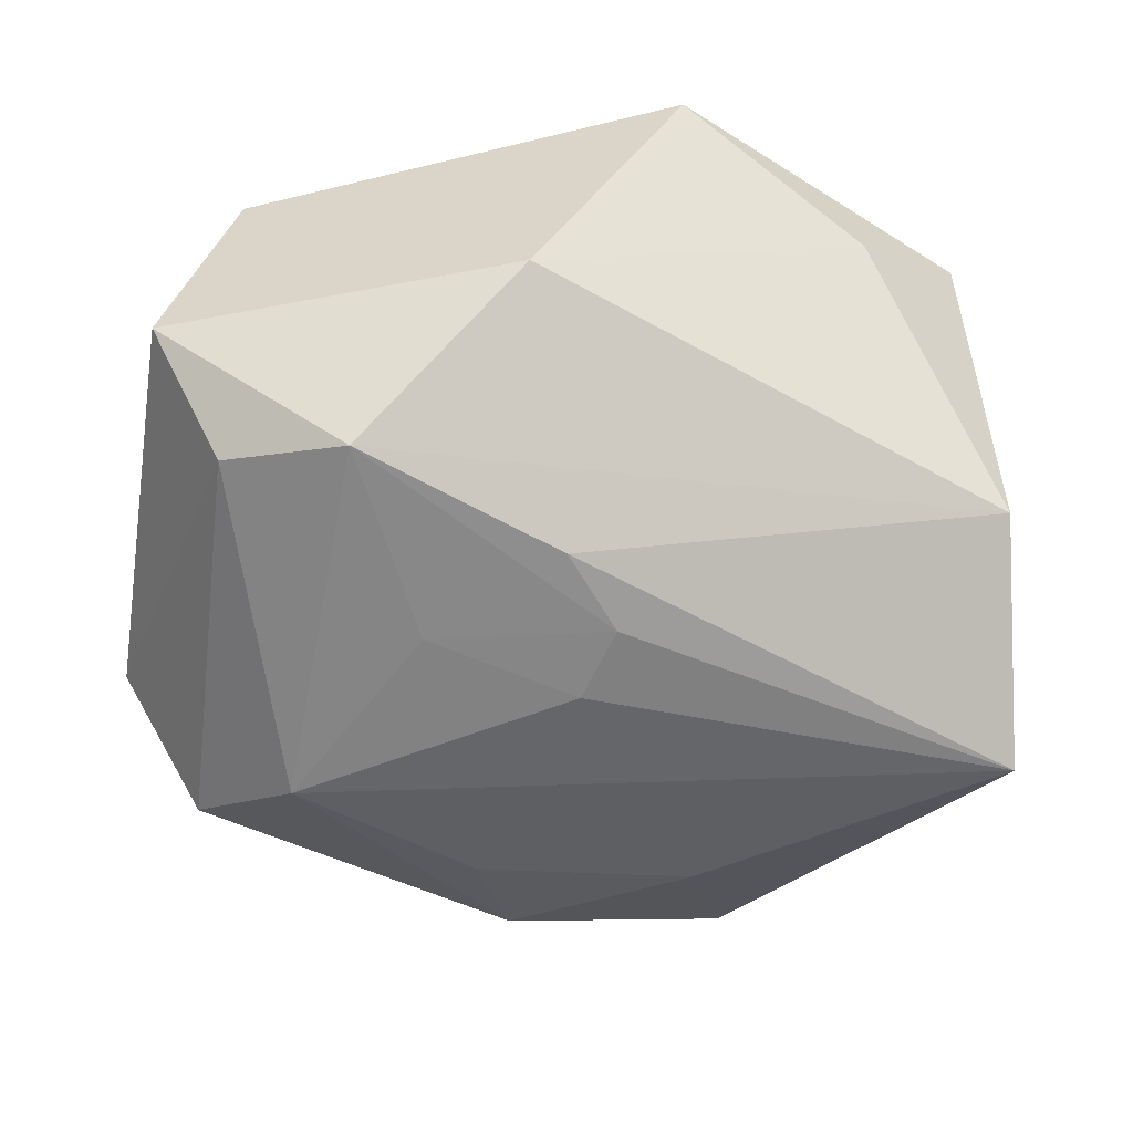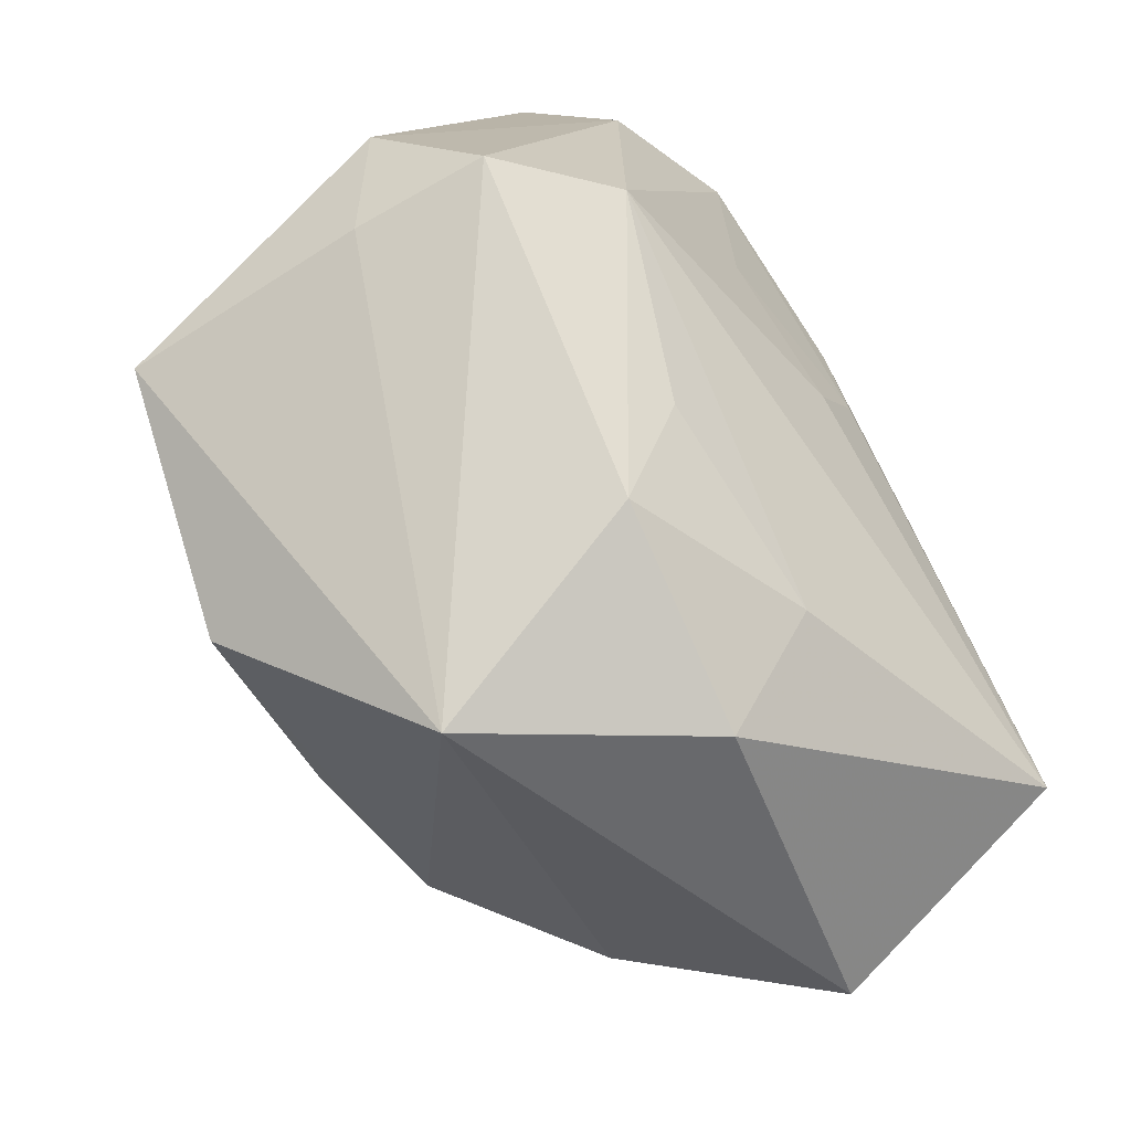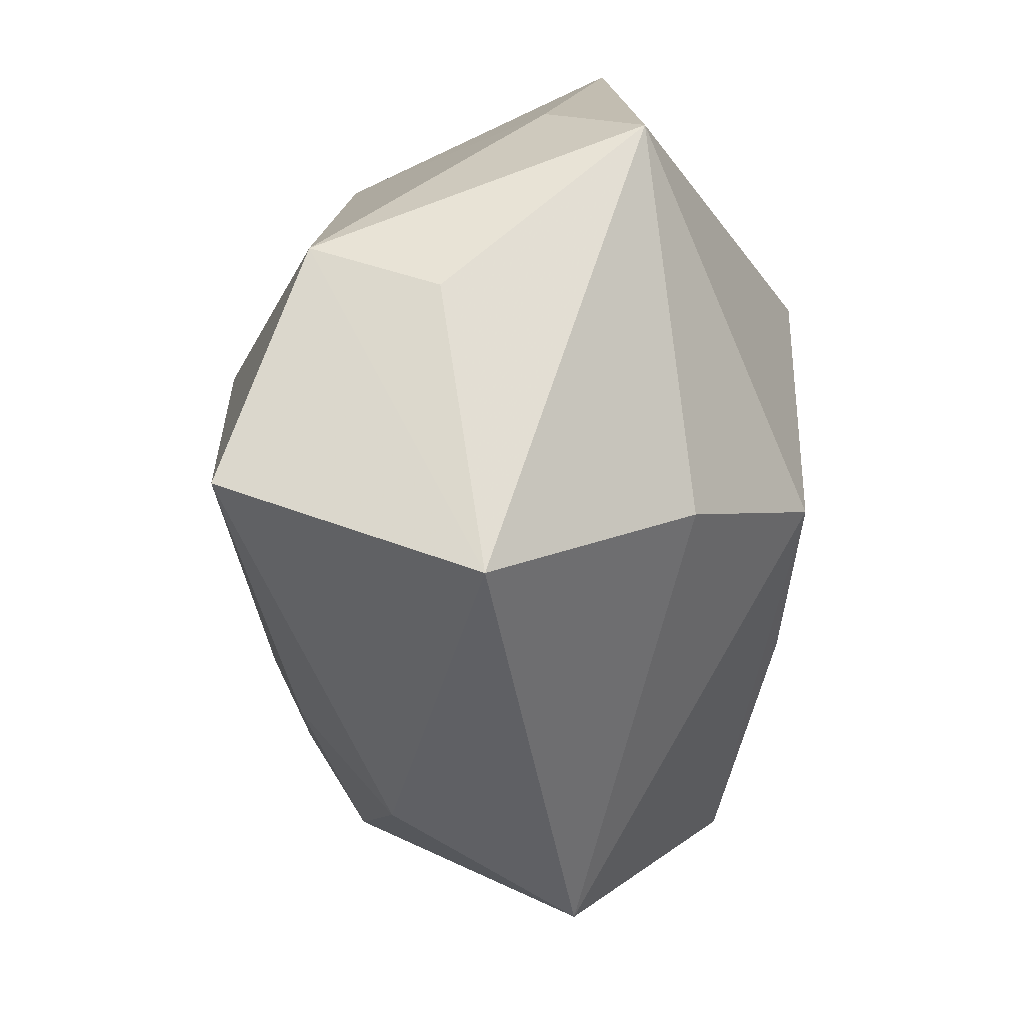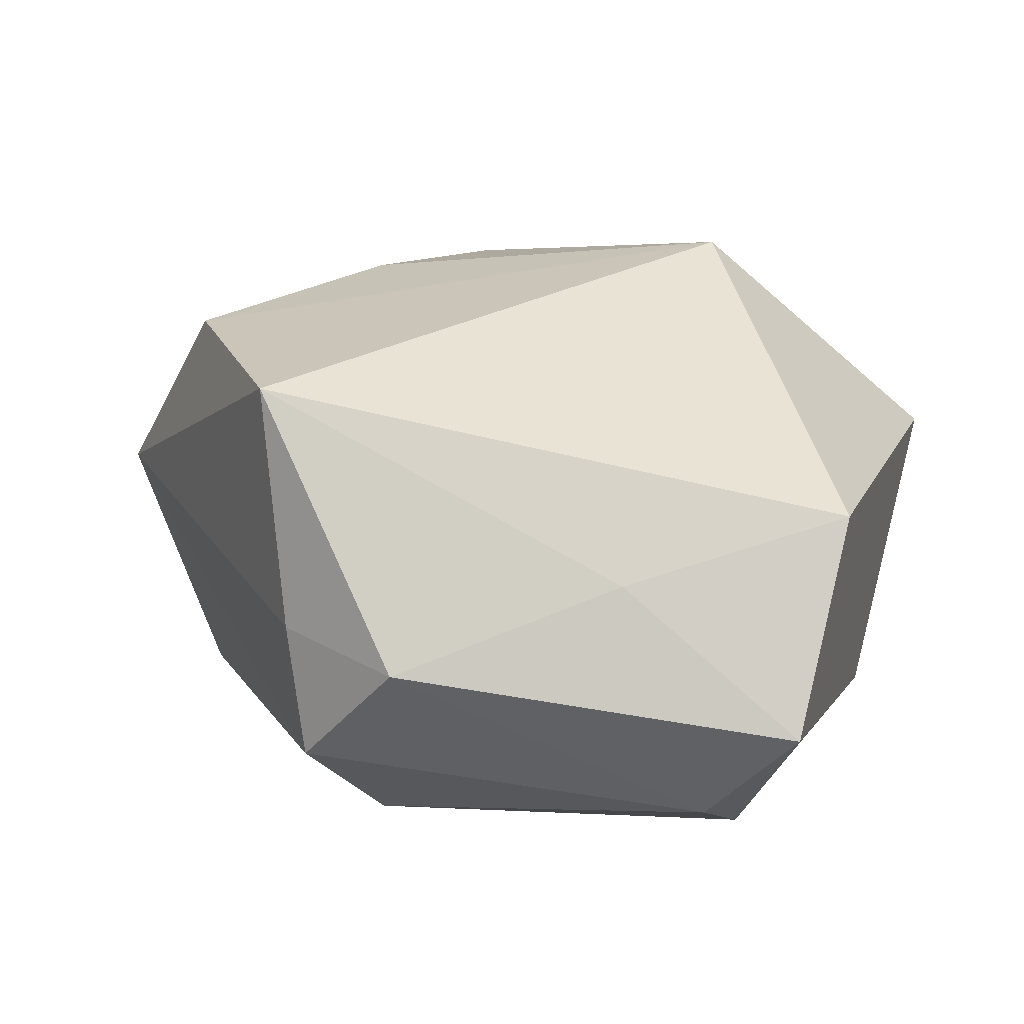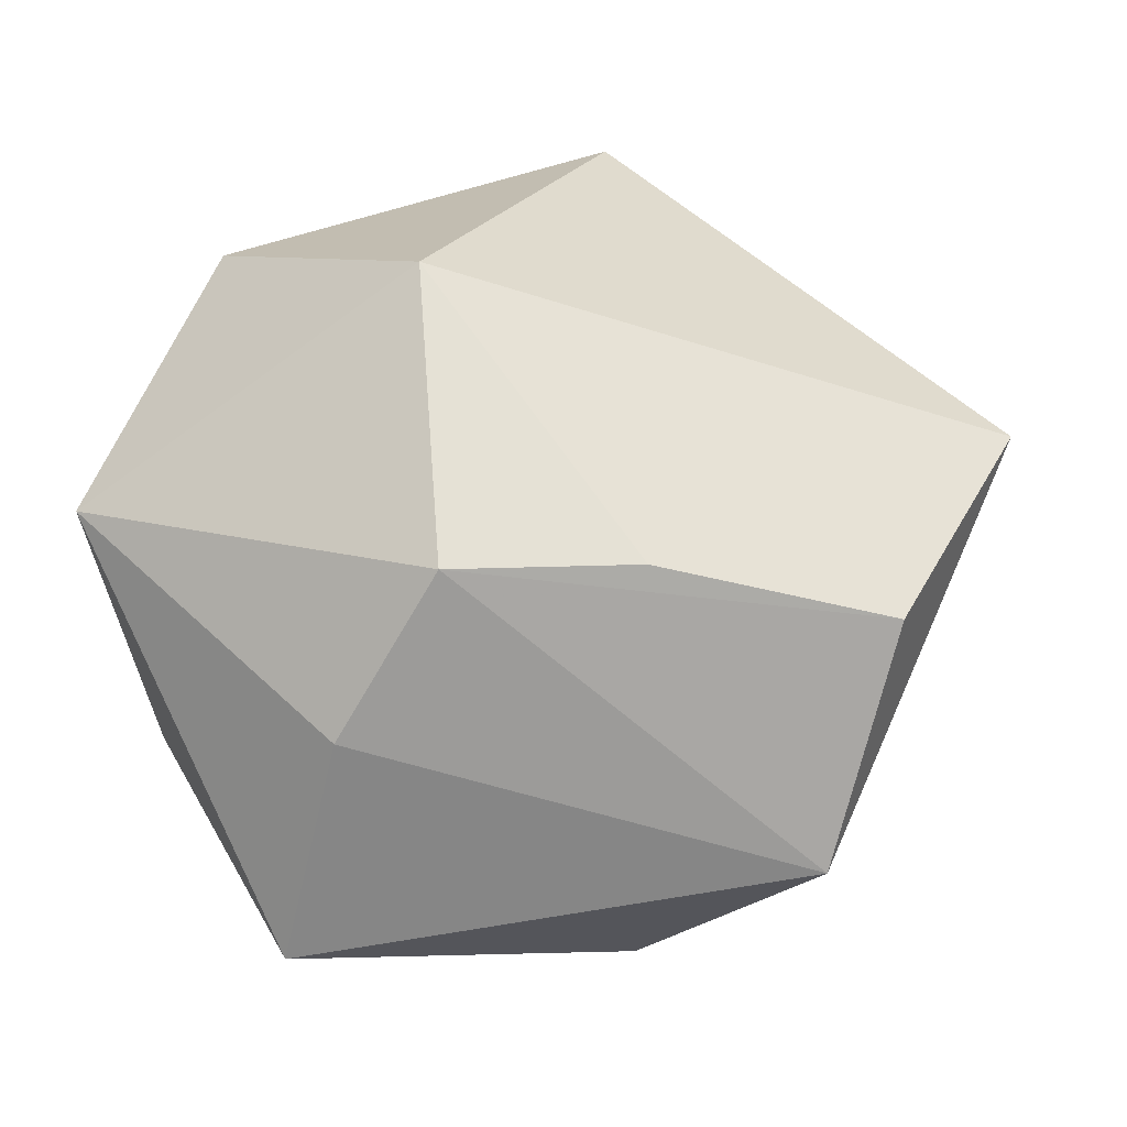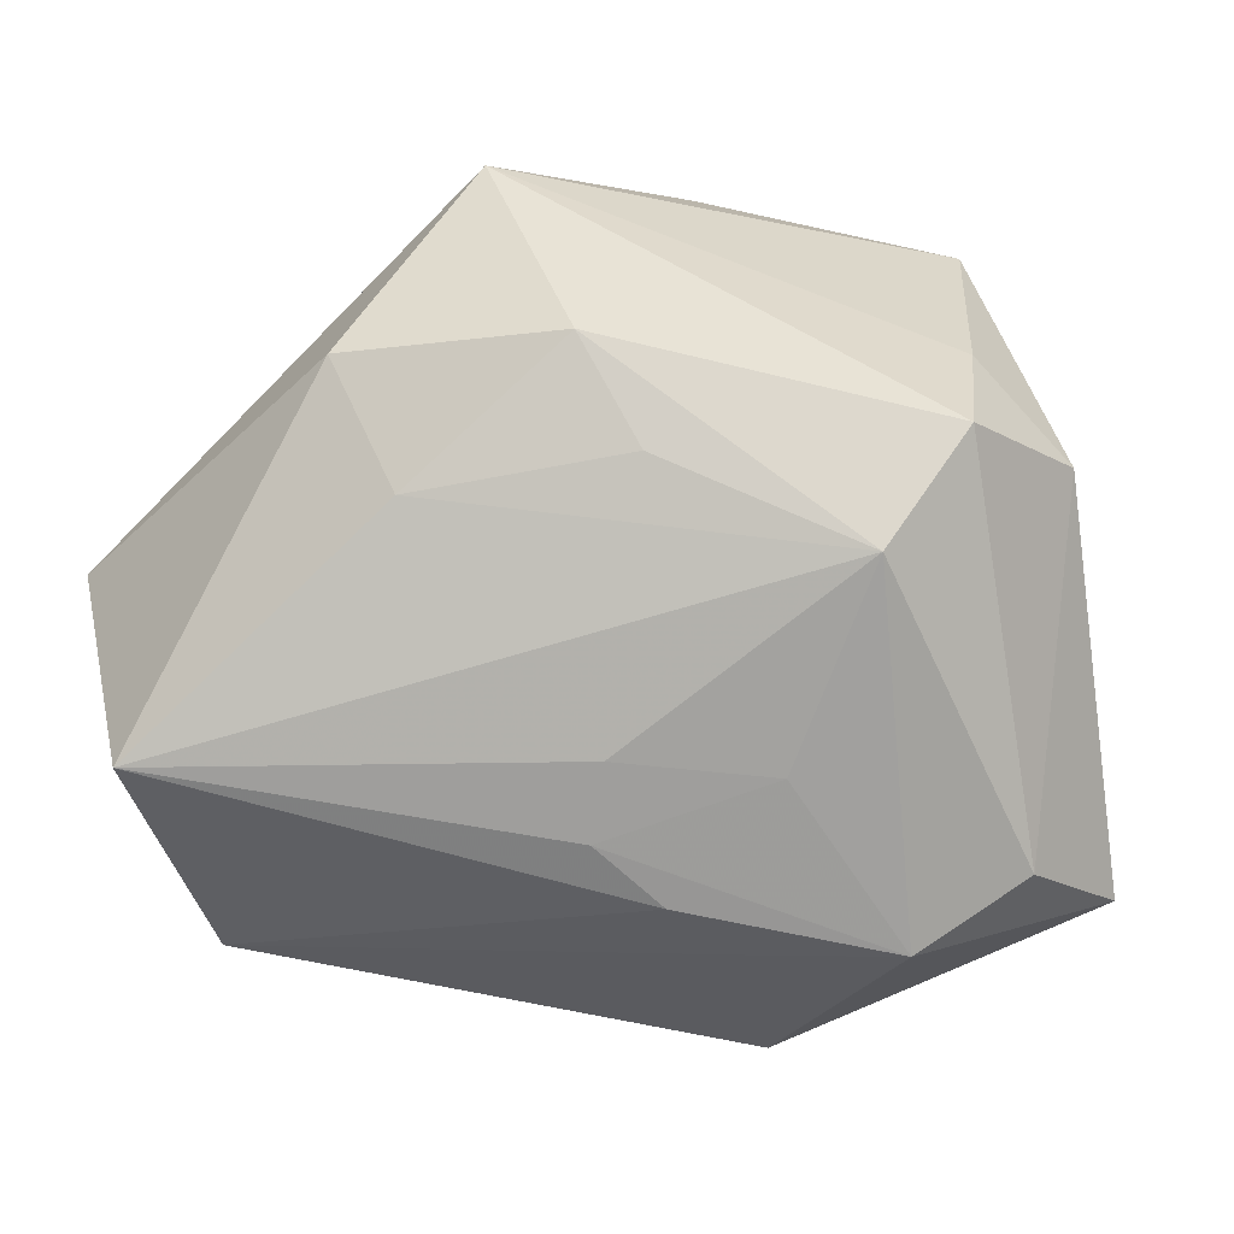
<metadata>
{"format":"obj","ext":"obj","renderer":"f3d","projection":"perspective","resolution":1024,"background":"white","views":[{"elev":-65.0,"azim":-168.8,"up":"+Z"},{"elev":-66.8,"azim":127.8,"up":"+Y"},{"elev":-27.0,"azim":-88.8,"up":"+Y"},{"elev":5.7,"azim":107.8,"up":"+Z"},{"elev":65.3,"azim":-23.8,"up":"+Z"},{"elev":-67.9,"azim":27.6,"up":"+Z"}]}
</metadata>
<code>
v -0.04326 0.003264 -0.01655
v 0.0143 -0.02298 -0.02088
v 0.001188 0.02161 -0.02629
v 0.02745 0.02665 -0.02565
v 0.02508 0.04071 0.004847
v 0.04018 -0.01179 -0.01945
v -0.0395 -0.01978 -0.02504
v 0.01482 0.02716 -0.02918
v -0.002121 0.01297 -0.02918
v -0.003355 0.03679 -0.0162
v 0.04228 -0.01289 -0.0063
v 0.02392 -0.02998 0.02389
v -0.04369 0.01667 0.01549
v 0.0364 0.02036 -0.001607
v 0.01322 -0.03357 -0.0146
v 0.0289 -0.007621 -0.02702
v -0.004512 0.01964 0.03257
v 0.009857 -0.04545 0.008003
v 0.03209 0.0373 -0.01681
v -0.005113 0.004374 -0.02918
v 0.04466 -0.01439 0.01768
v -0.0004332 -0.001998 -0.02875
v -0.007732 -0.04044 -0.01003
v -0.03474 0.02467 0.00577
v -0.01943 0.04071 0.01204
v 0.01271 0.006775 -0.02867
v -0.0153 -0.011 0.03188
v -0.02959 -0.01841 0.01983
v -0.04394 -0.001392 -0.004055
v -0.006615 -0.02888 -0.0196
v -0.04103 -0.02987 0.0001742
v 0.002877 -0.01752 0.03
v 0.04595 -0.0004202 -0.0101
f 17 21 5
f 18 28 31
f 23 15 18
f 23 31 7
f 18 31 23
f 33 21 11
f 11 21 18
f 1 24 10
f 7 31 1
f 14 21 33
f 14 5 21
f 10 24 25
f 25 5 10
f 17 5 25
f 27 28 18
f 27 32 17
f 18 21 12
f 12 27 18
f 32 27 12
f 12 21 17
f 17 32 12
f 13 31 28
f 24 1 13
f 28 27 13
f 13 27 17
f 17 25 13
f 13 25 24
f 7 1 9
f 10 8 3
f 3 1 10
f 8 9 3
f 3 9 1
f 5 14 19
f 10 5 19
f 19 8 10
f 19 14 33
f 7 16 30
f 30 23 7
f 15 23 30
f 29 1 31
f 31 13 29
f 29 13 1
f 8 16 26
f 33 11 6
f 15 16 6
f 18 15 6
f 6 11 18
f 4 16 8
f 8 19 4
f 4 6 16
f 4 19 33
f 33 6 4
f 2 16 15
f 15 30 2
f 2 30 16
f 20 9 8
f 8 26 20
f 7 9 20
f 22 26 16
f 22 20 26
f 22 16 7
f 7 20 22

</code>
